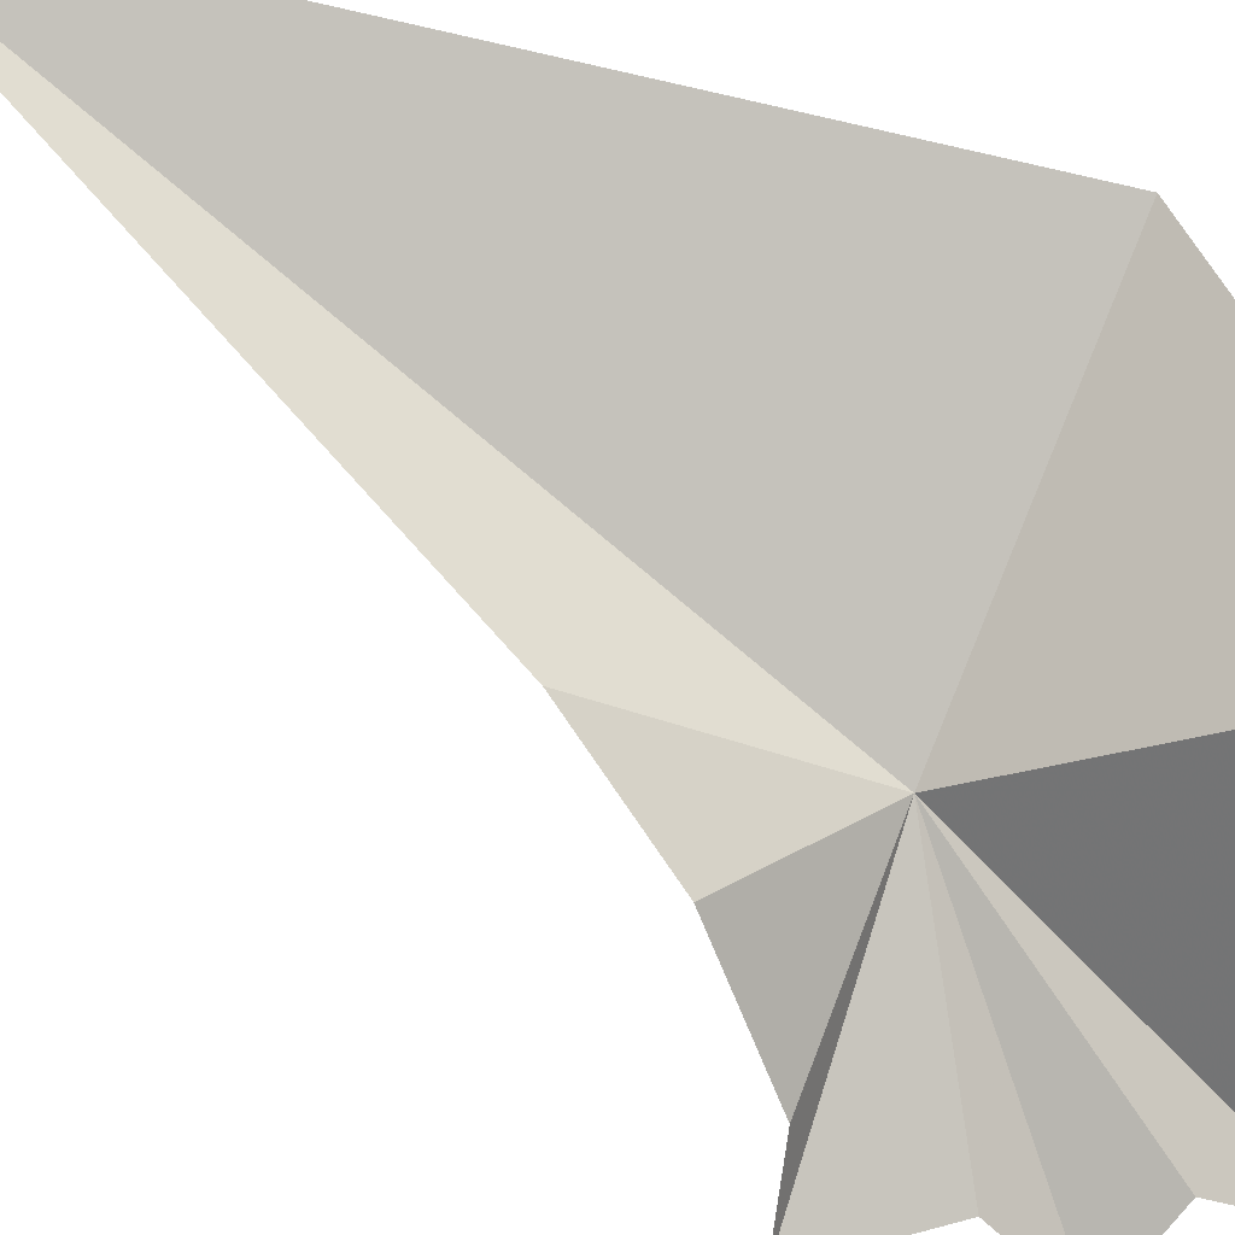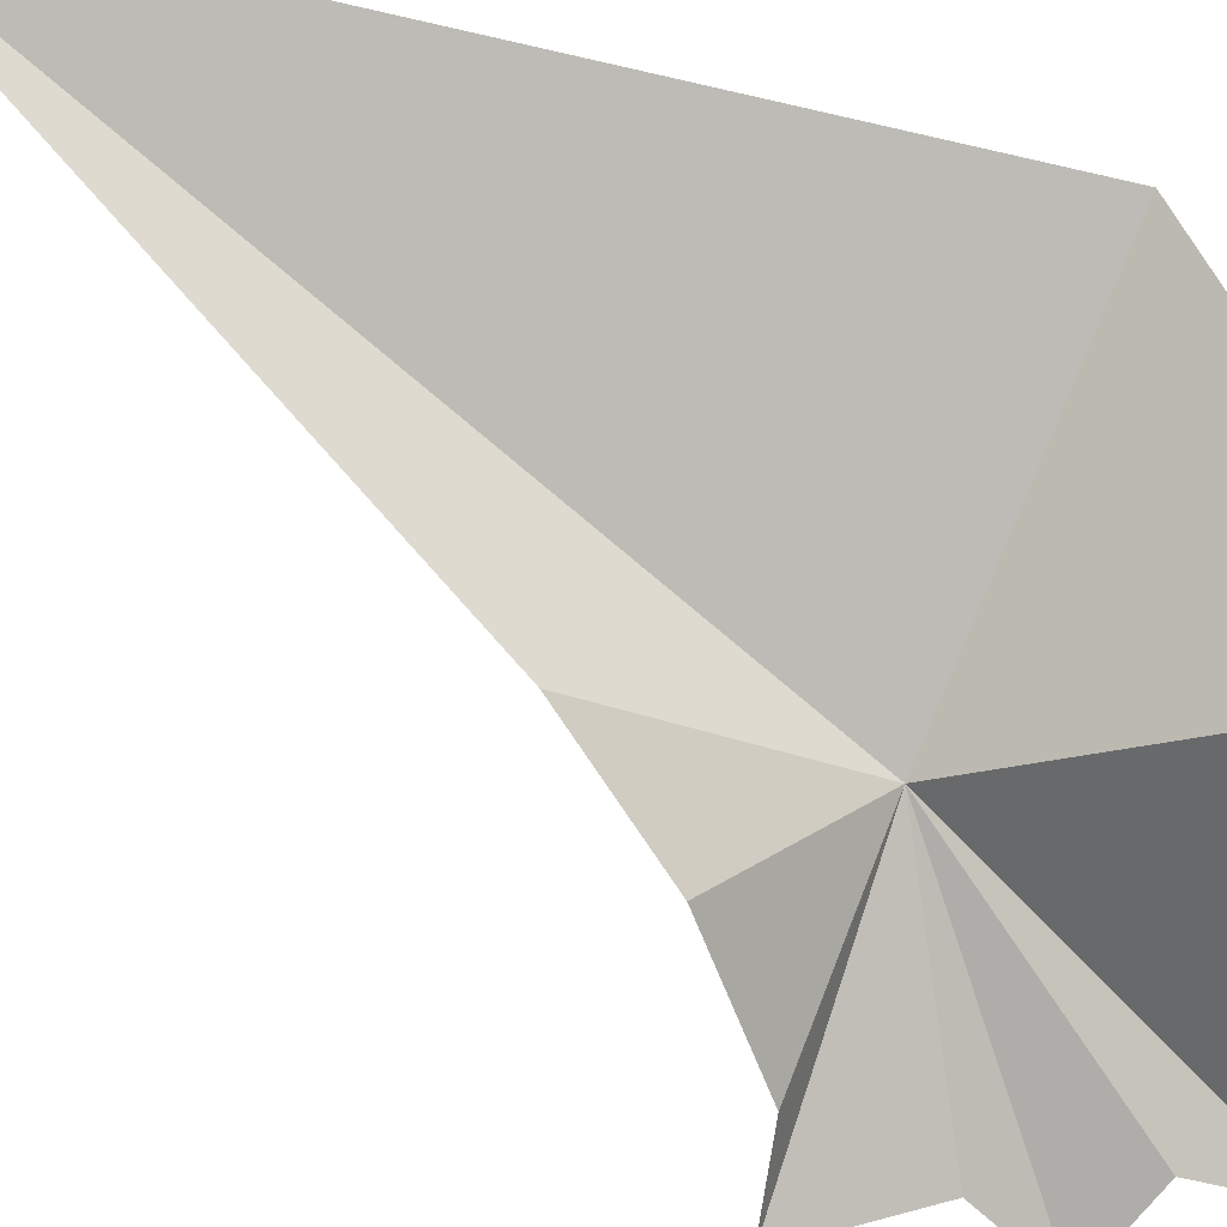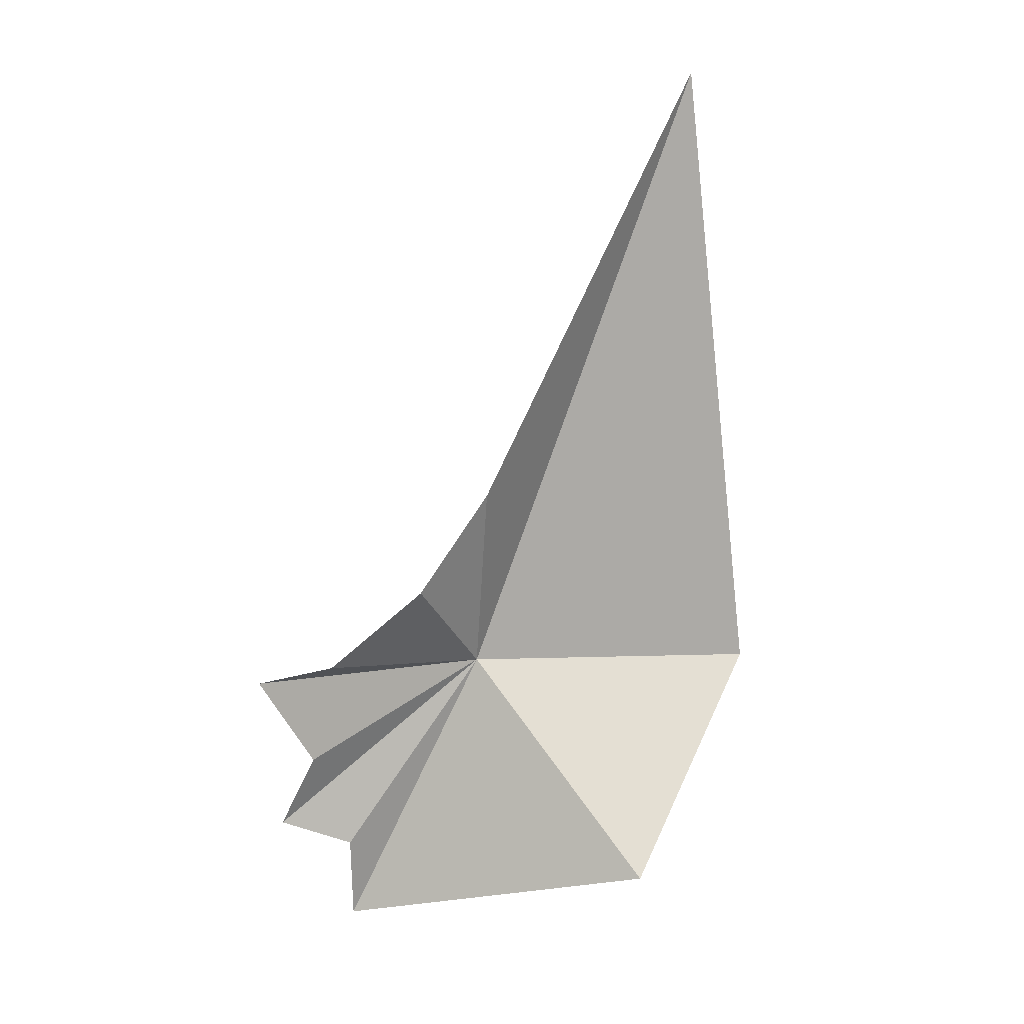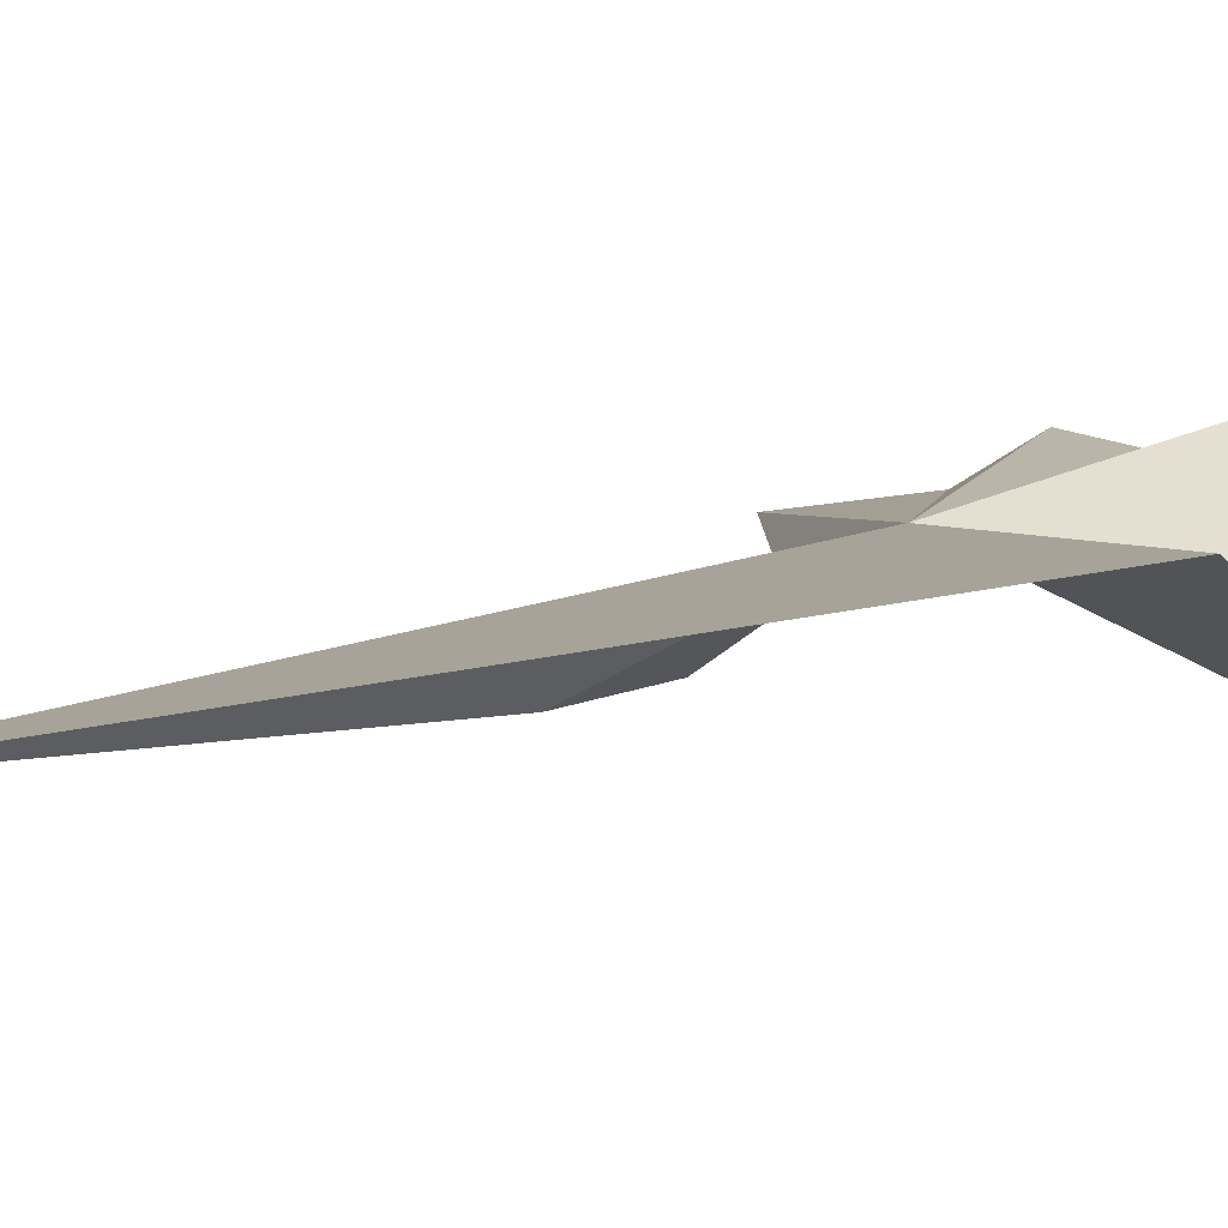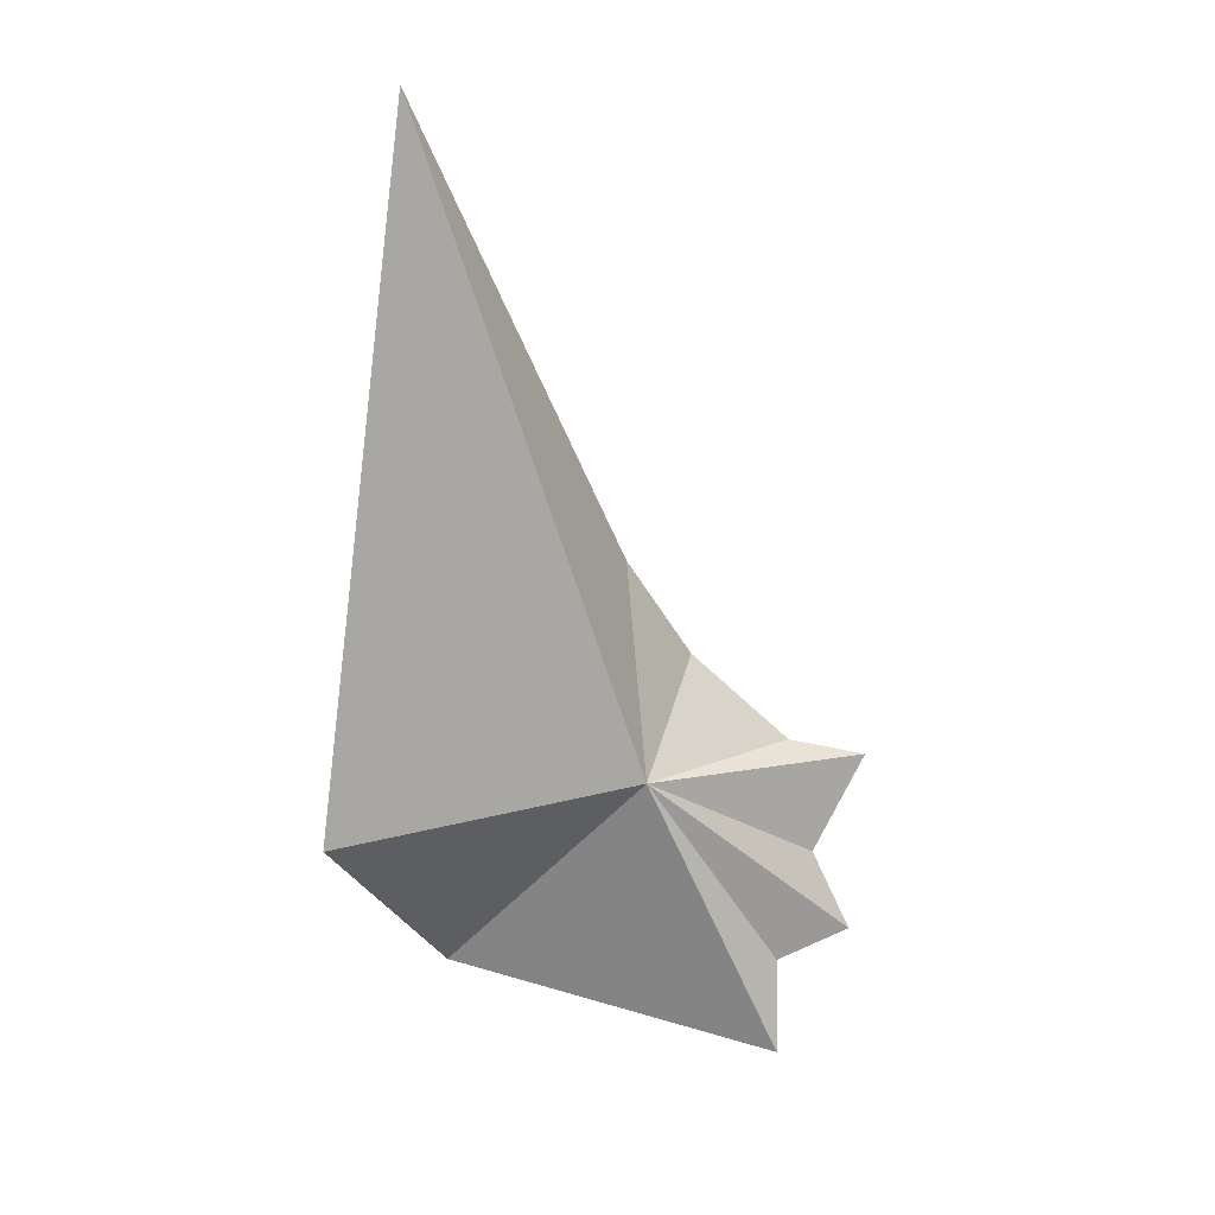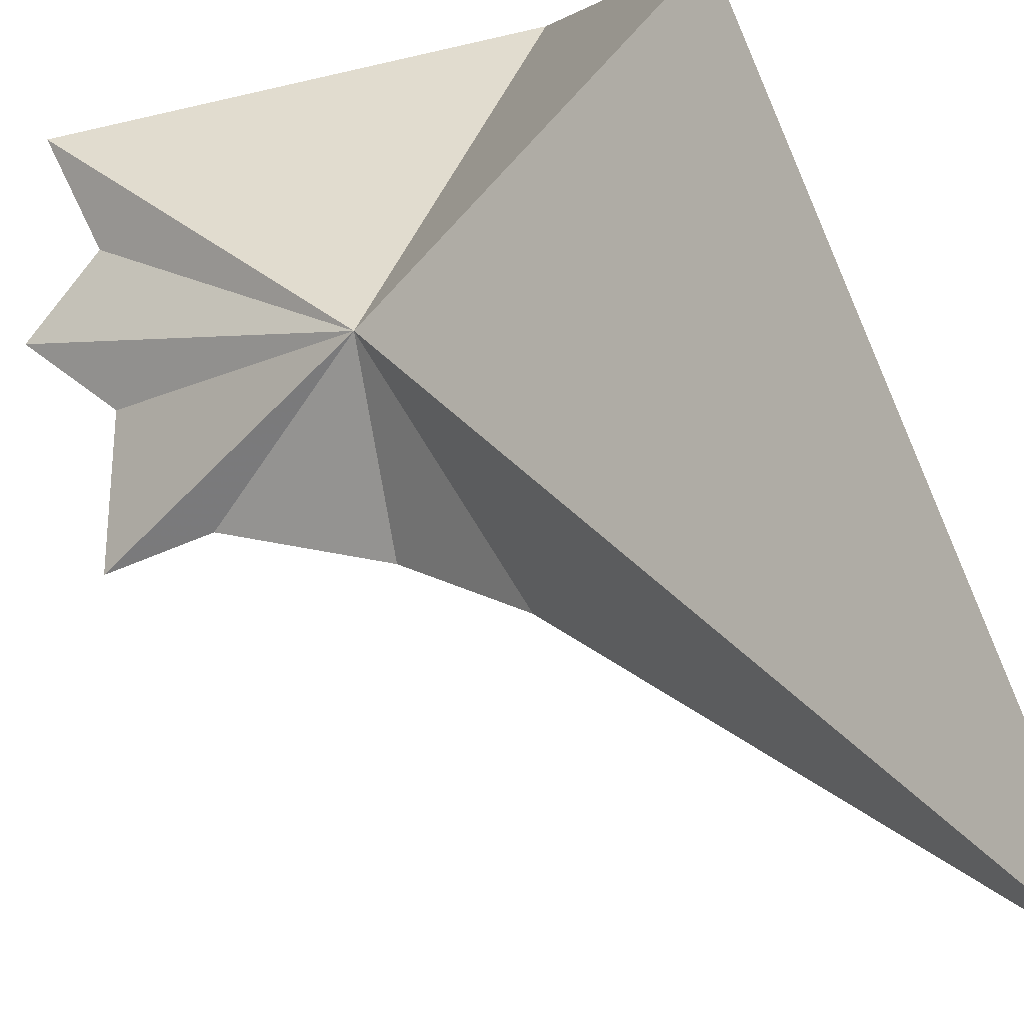
<metadata>
{"format":"obj","ext":"obj","renderer":"f3d","projection":"perspective","resolution":1024,"background":"white","views":[{"elev":-47.5,"azim":68.1,"up":"+Y"},{"elev":-43.5,"azim":67.4,"up":"+Y"},{"elev":19.1,"azim":23.8,"up":"+Z"},{"elev":47.3,"azim":69.6,"up":"+Y"},{"elev":7.7,"azim":-165.0,"up":"+Z"},{"elev":60.0,"azim":-23.6,"up":"+Y"}]}
</metadata>
<code>
v 14.19 -7.425 19.83
v 14.77 -8.085 24.04
v 17.38 -2.916 32.61
v 13.78 -9.368 22.07
v 19.15 -3.237 19.17
v 18.62 -8.442 15.74
v 11.45 -10.21 18.01
v 10.5 -10.81 19.94
v 10.73 -10.45 16.41
v 12.07 -9.764 15.84
v 12.02 -9.619 13.96
v 11.95 -10.13 20.3
f 1 3 2
f 1 2 4
f 1 6 5
f 1 8 7
f 1 7 9
f 1 9 10
f 1 10 11
f 1 11 6
f 1 12 8
f 1 4 12
f 1 5 3

</code>
